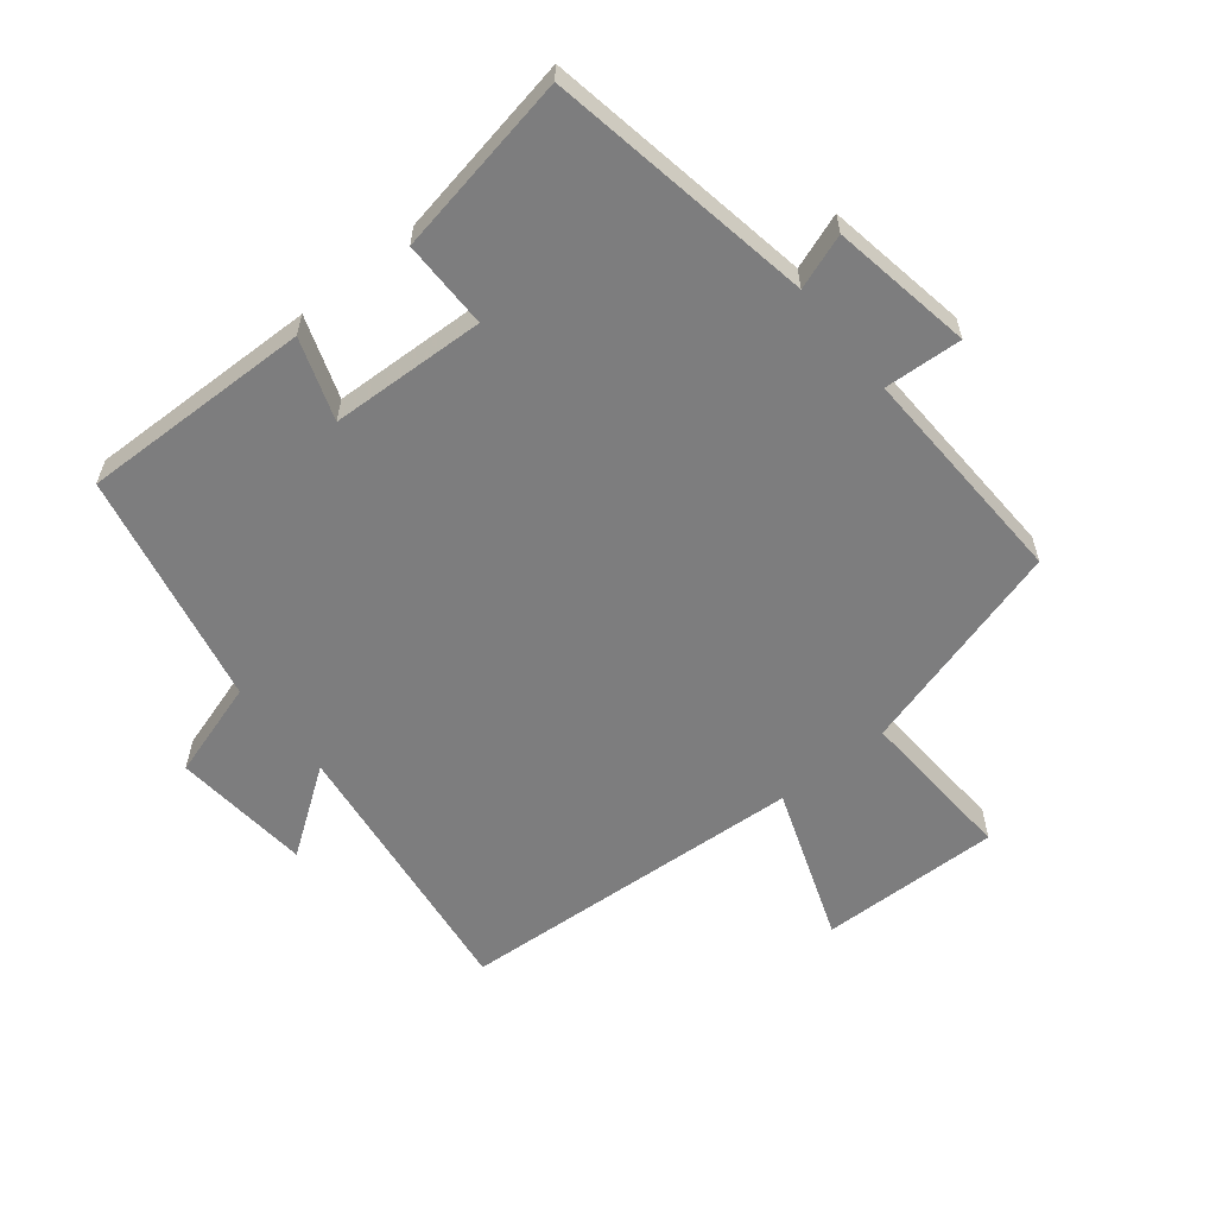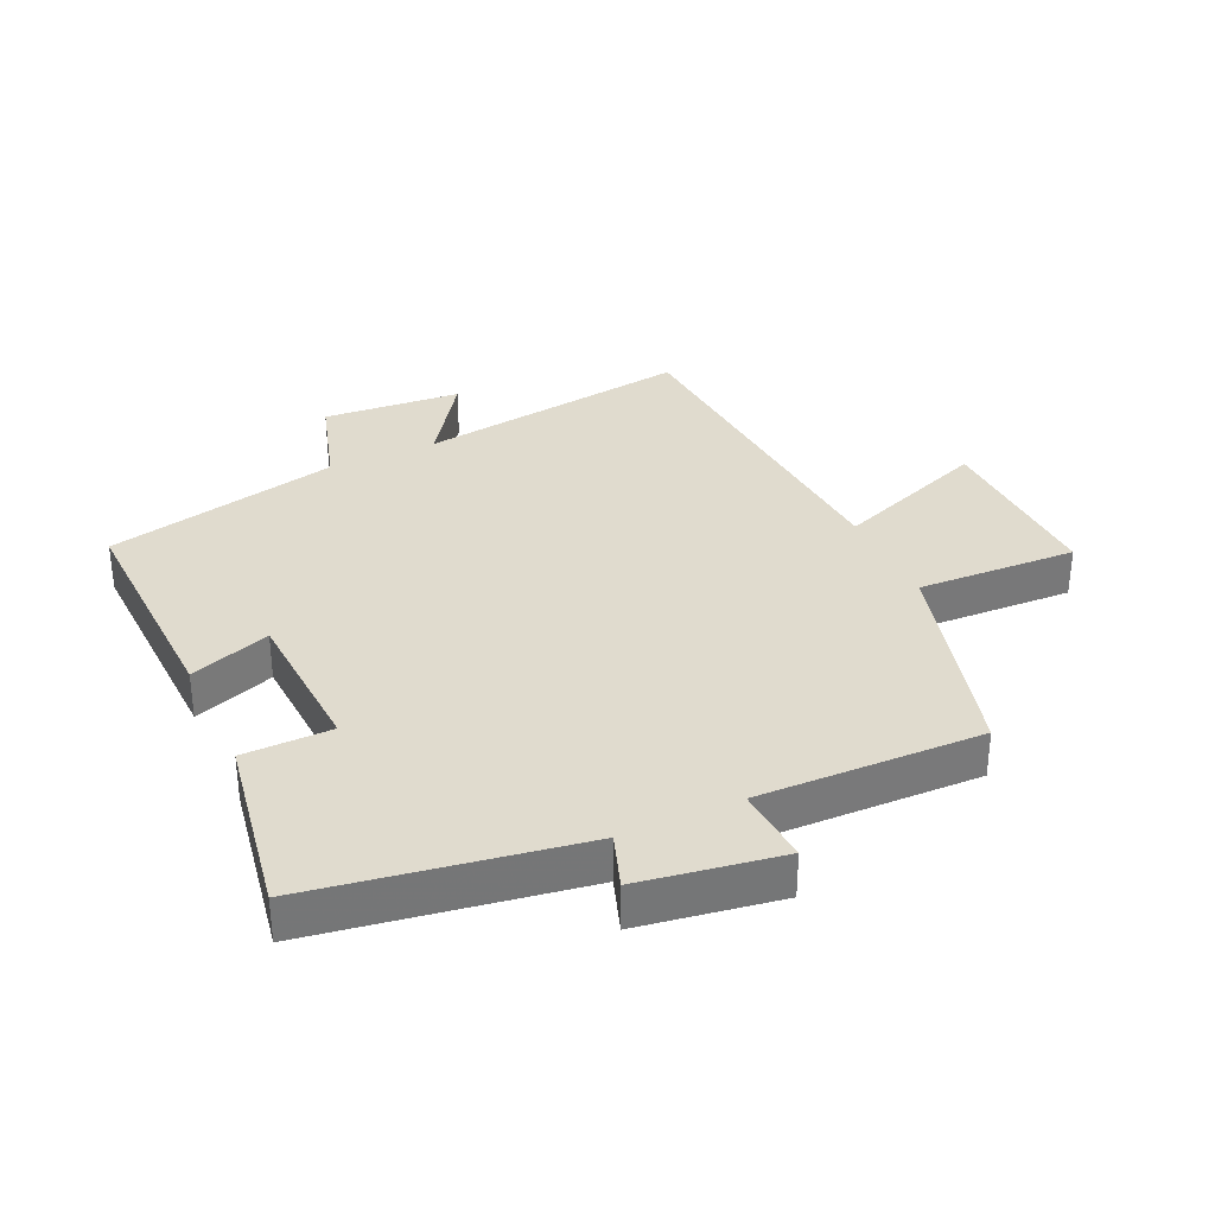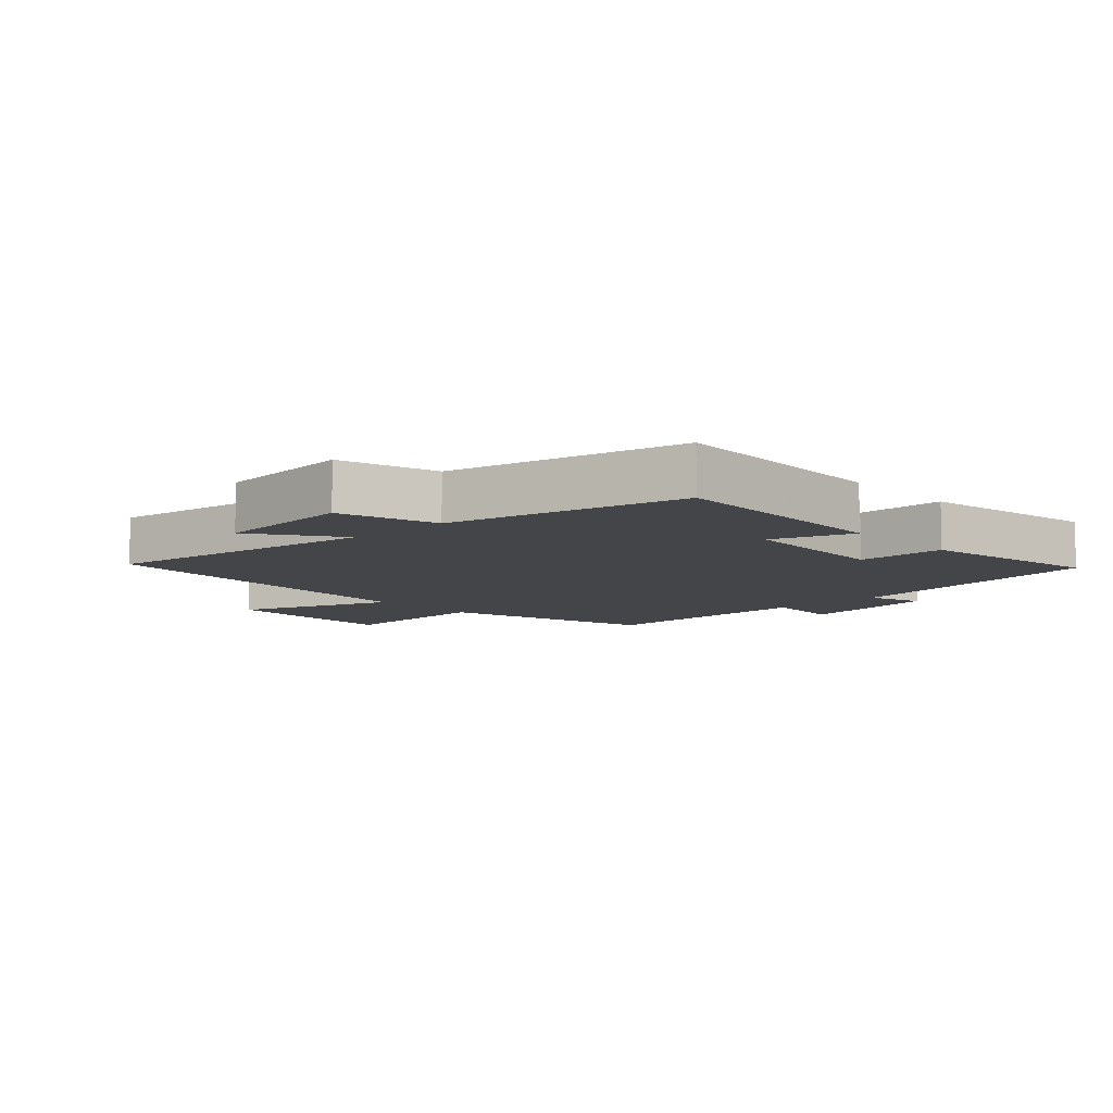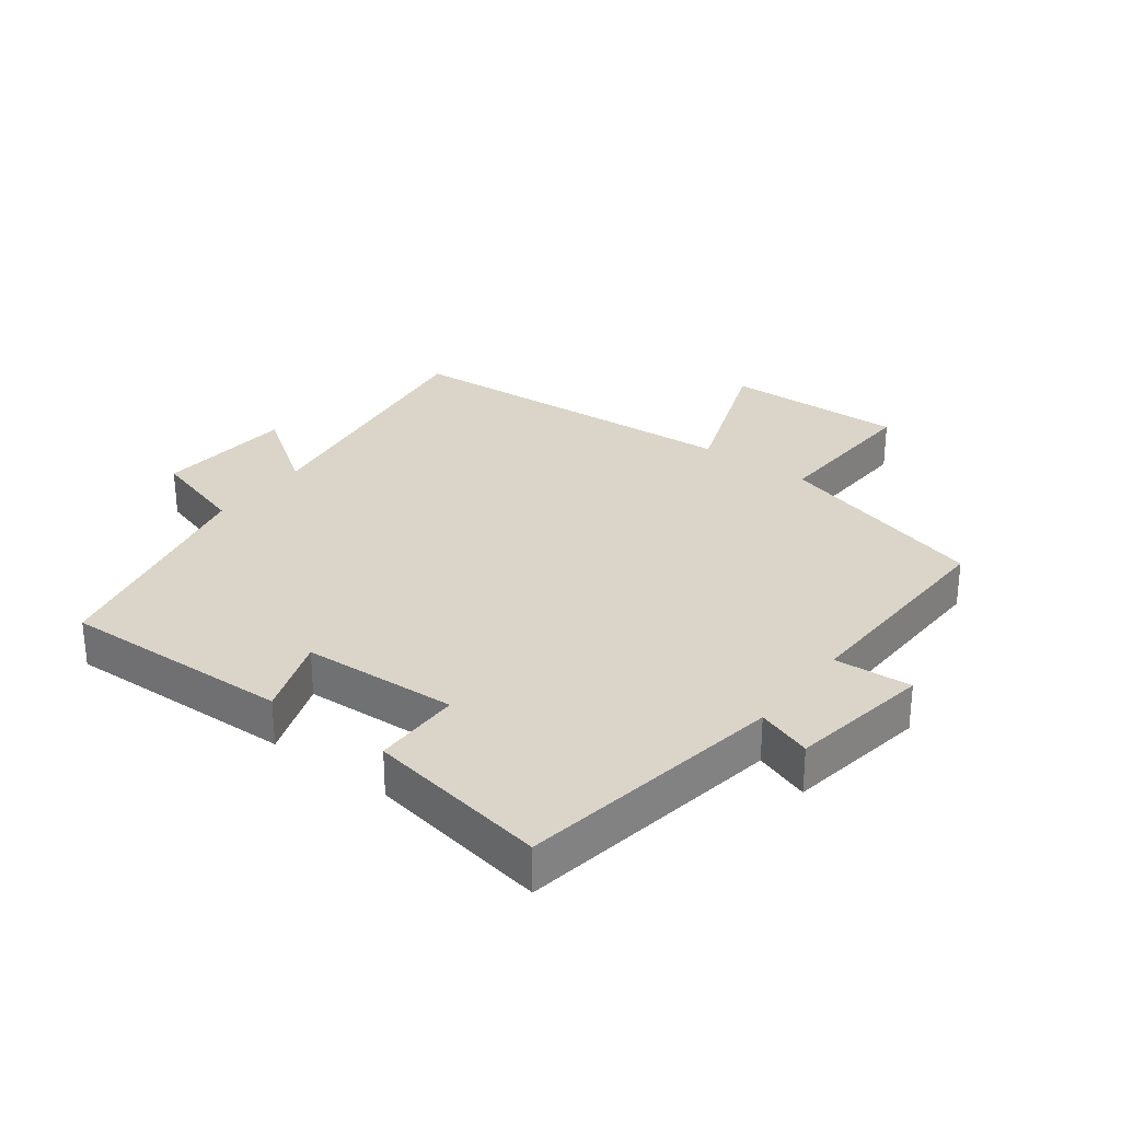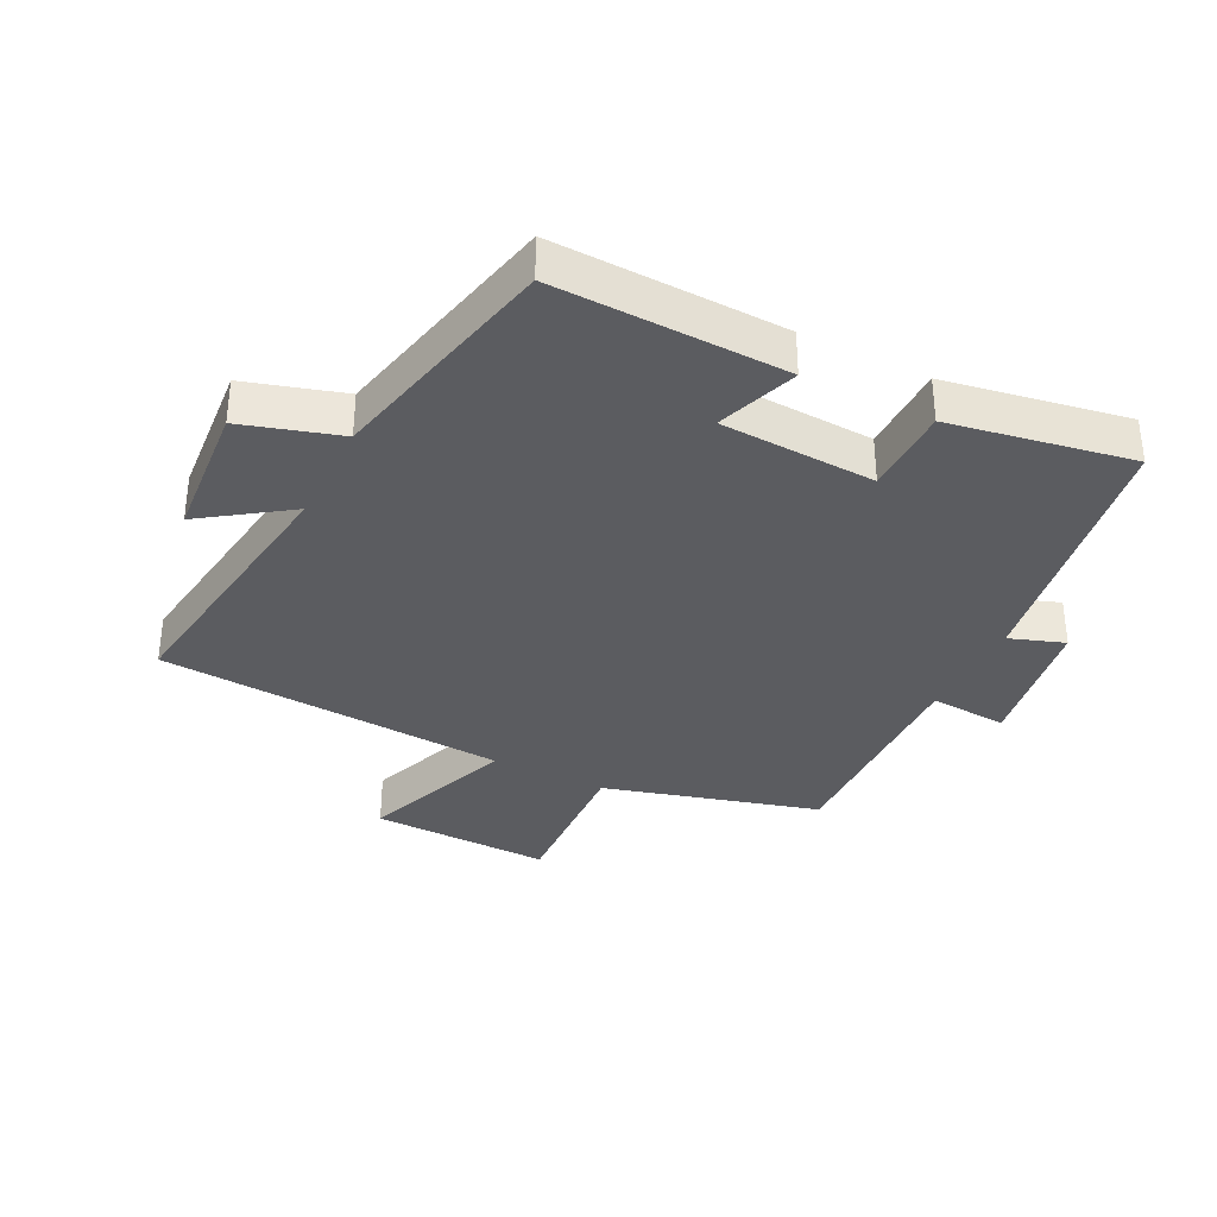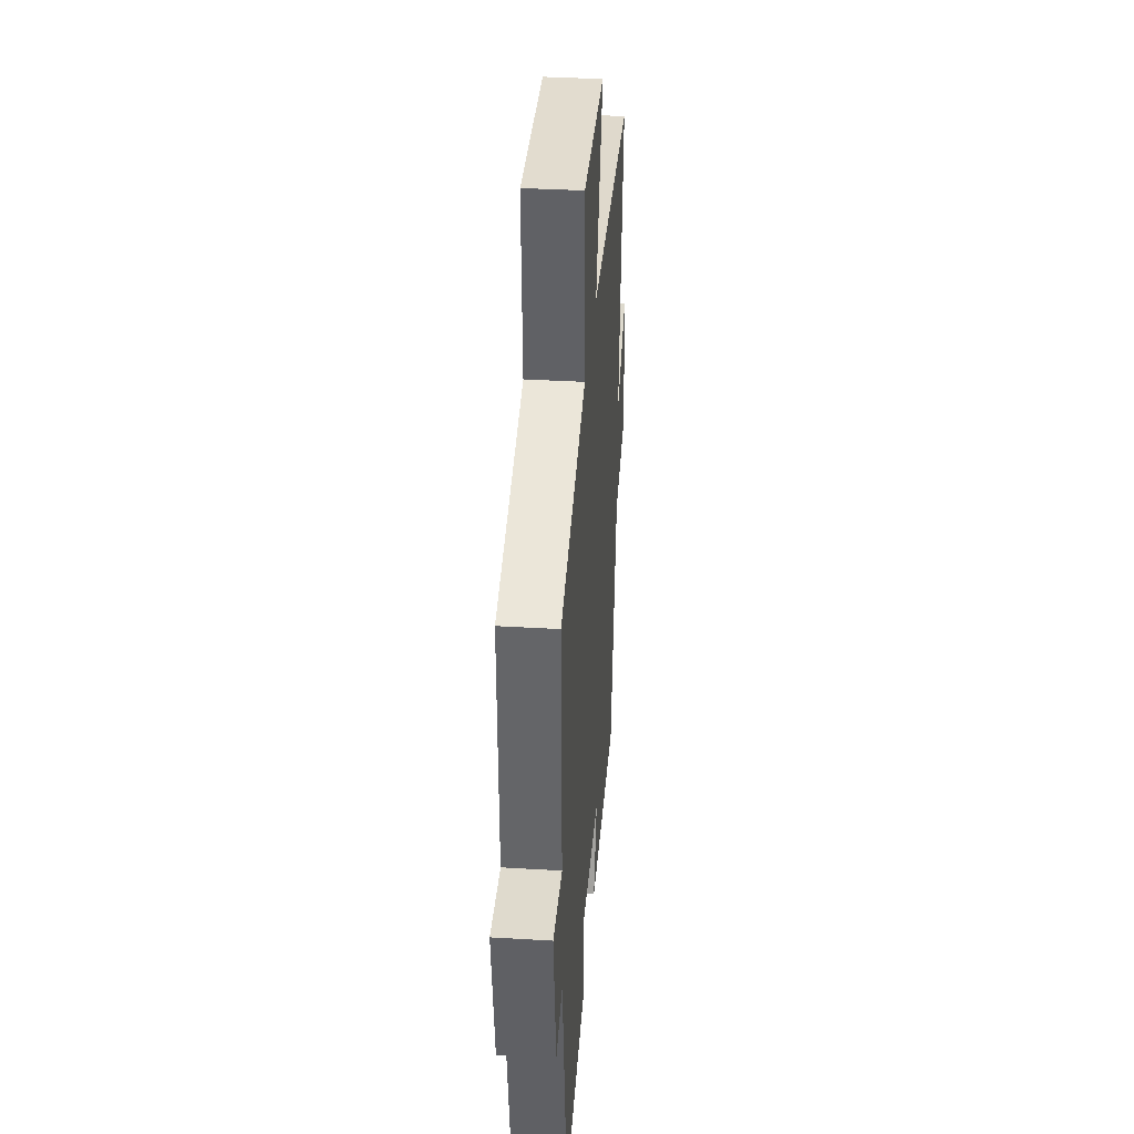
<metadata>
{"format":"obj","ext":"obj","renderer":"f3d","projection":"perspective","resolution":1024,"background":"white","views":[{"elev":-59.1,"azim":-140.7,"up":"+Y"},{"elev":33.4,"azim":-114.9,"up":"+Y"},{"elev":-8.7,"azim":132.9,"up":"+Y"},{"elev":29.2,"azim":-143.0,"up":"+Y"},{"elev":-34.7,"azim":153.4,"up":"+Y"},{"elev":36.3,"azim":-85.5,"up":"+Z"}]}
</metadata>
<code>
v -0.51 0.07 0.406
v -0.172 0.07 0.5
v -0.184 0.07 0.751
v 0.1 0.07 0.743
v 0.01 0.07 0.5
v 0.56 0.07 0.461
v 0.5 0.07 0.028
v 0.635 0.07 0.122
v 0.653 0.07 -0.096
v 0.5 0.07 -0.142
v 0.418 0.07 -0.511
v 0.055 0.07 -0.5
v 0.1 0.07 -0.373
v -0.144 0.07 -0.361
v -0.145 0.07 -0.5
v -0.431 0.07 -0.55
v -0.5 0.07 -0.131
v -0.586 0.07 -0.161
v -0.622 0.07 0.061
v -0.5 0.07 0.053
v -0.51 0 0.406
v -0.172 0 0.5
v -0.184 0 0.751
v 0.1 0 0.743
v 0.01 0 0.5
v 0.56 0 0.461
v 0.5 0 0.028
v 0.635 0 0.122
v 0.653 0 -0.096
v 0.5 0 -0.142
v 0.418 0 -0.511
v 0.055 0 -0.5
v 0.1 0 -0.373
v -0.144 0 -0.361
v -0.145 0 -0.5
v -0.431 0 -0.55
v -0.5 0 -0.131
v -0.586 0 -0.161
v -0.622 0 0.061
v -0.5 0 0.053
f 17 18 19 20
f 15 16 17 20
f 14 15 20 1
f 13 14 1 2
f 10 11 12 13
f 10 13 2 3
f 7 8 9 10
f 5 6 7
f 5 7 10
f 3 4 5
f 3 5 10
f 40 39 38 37
f 40 37 36 35
f 21 40 35 34
f 22 21 34 33
f 33 32 31 30
f 23 22 33 30
f 30 29 28 27
f 27 26 25
f 30 27 25
f 25 24 23
f 30 25 23
f 1 21 22 2
f 2 22 23 3
f 3 23 24 4
f 4 24 25 5
f 5 25 26 6
f 6 26 27 7
f 7 27 28 8
f 8 28 29 9
f 9 29 30 10
f 10 30 31 11
f 11 31 32 12
f 12 32 33 13
f 13 33 34 14
f 14 34 35 15
f 15 35 36 16
f 16 36 37 17
f 17 37 38 18
f 18 38 39 19
f 19 39 40 20
f 20 40 21 1

</code>
